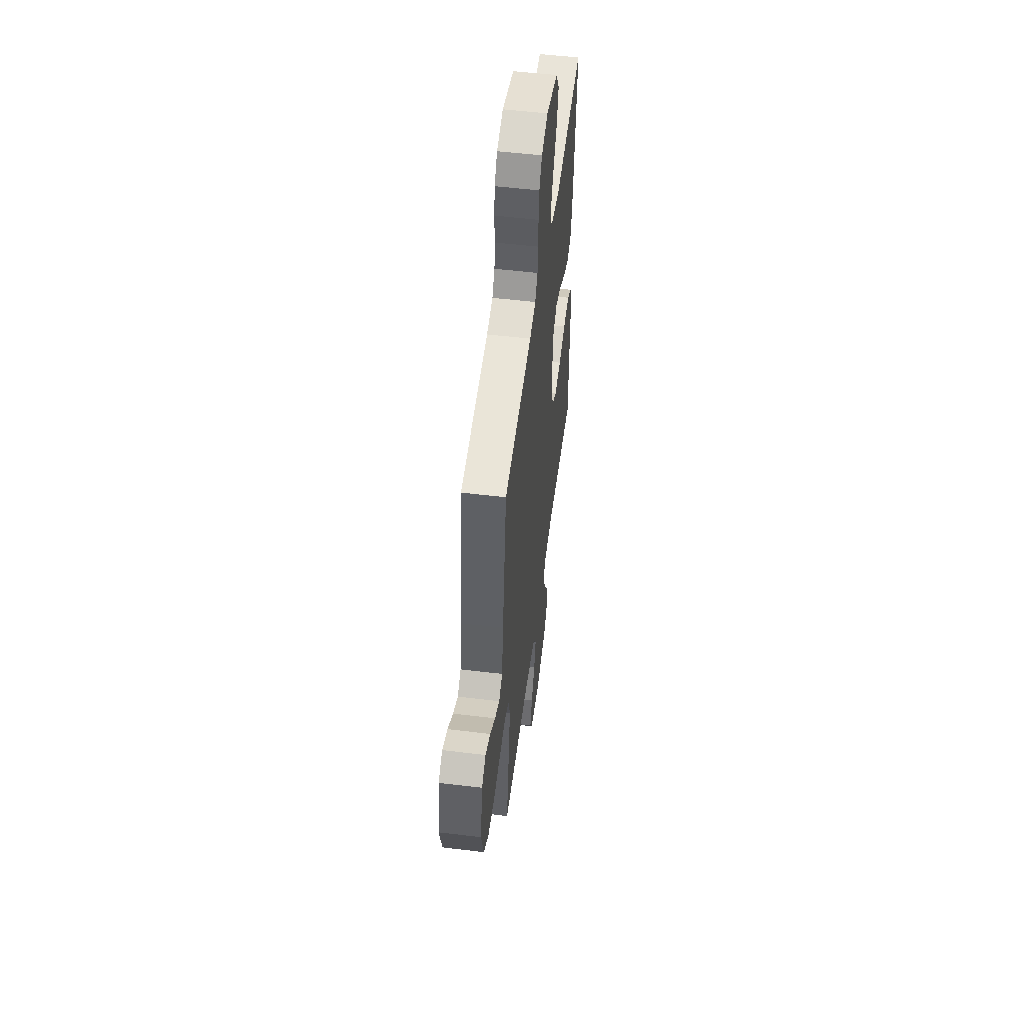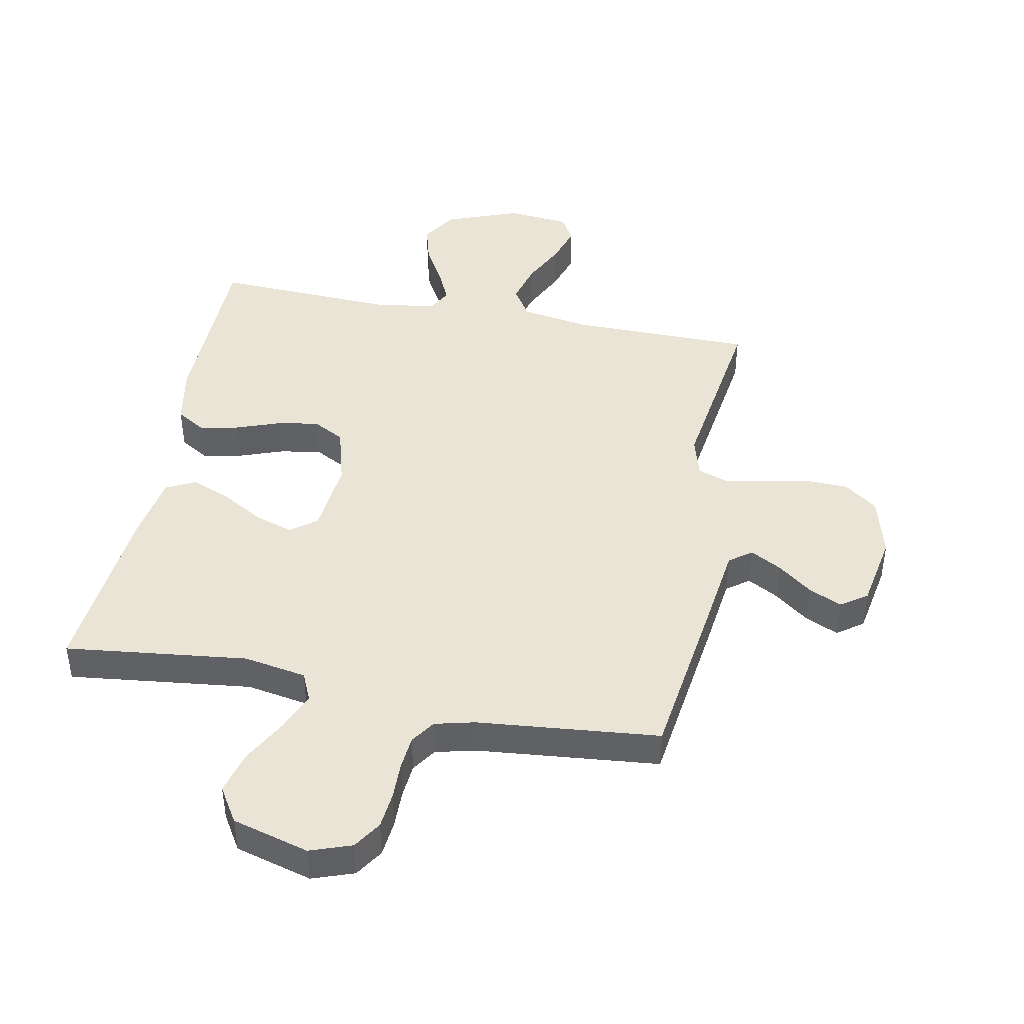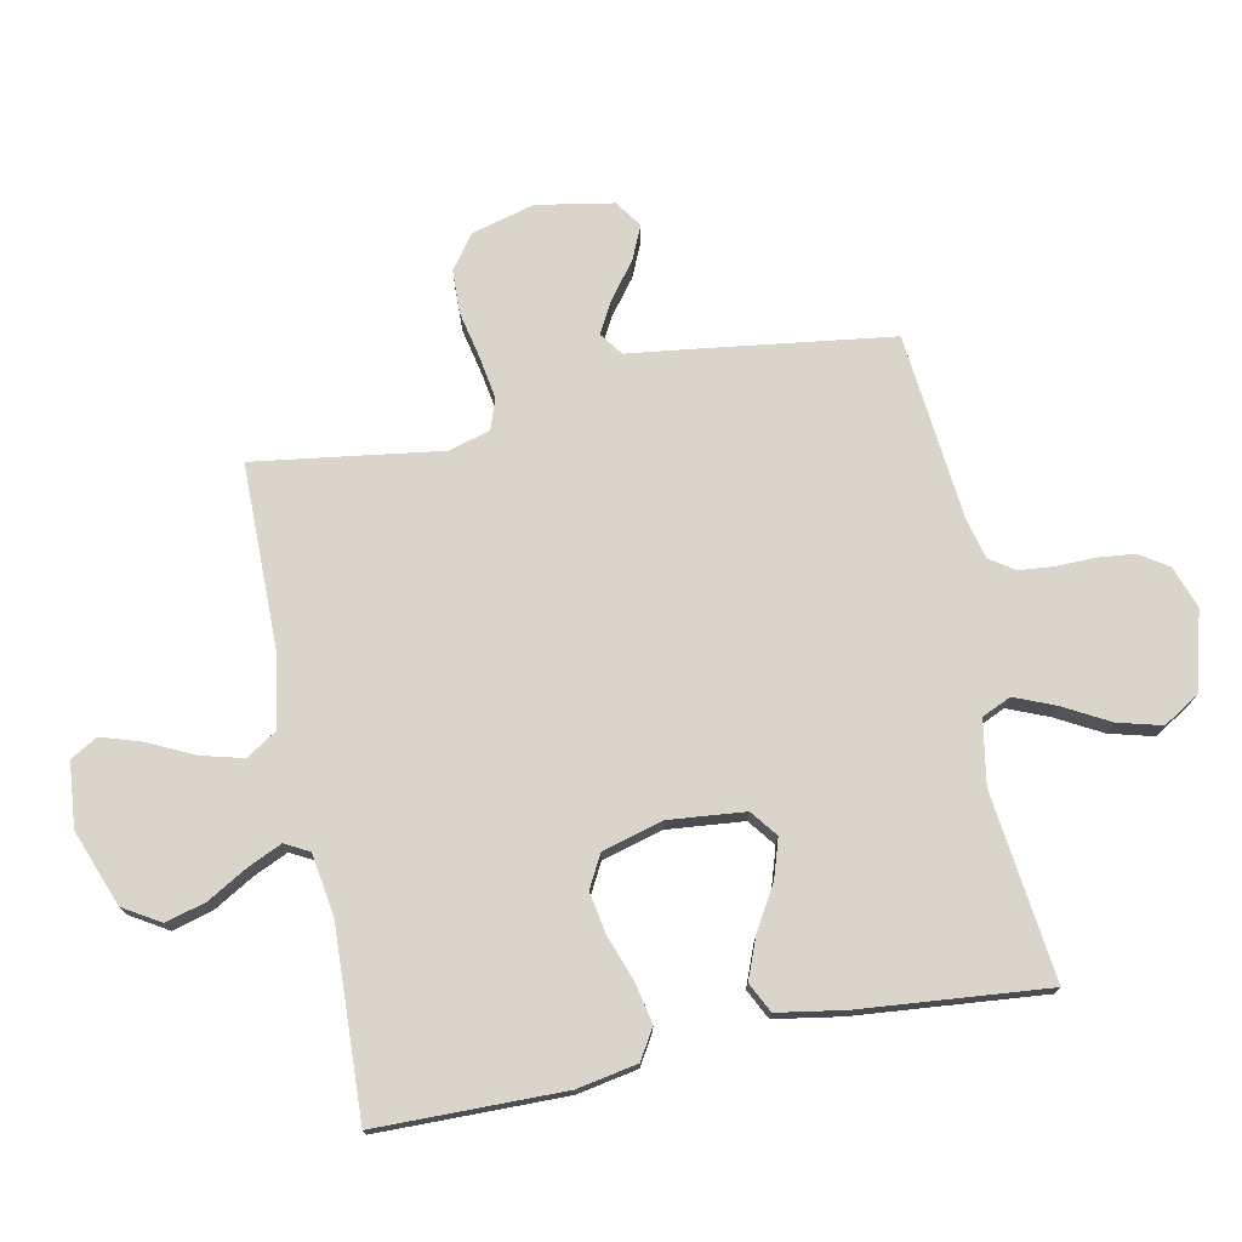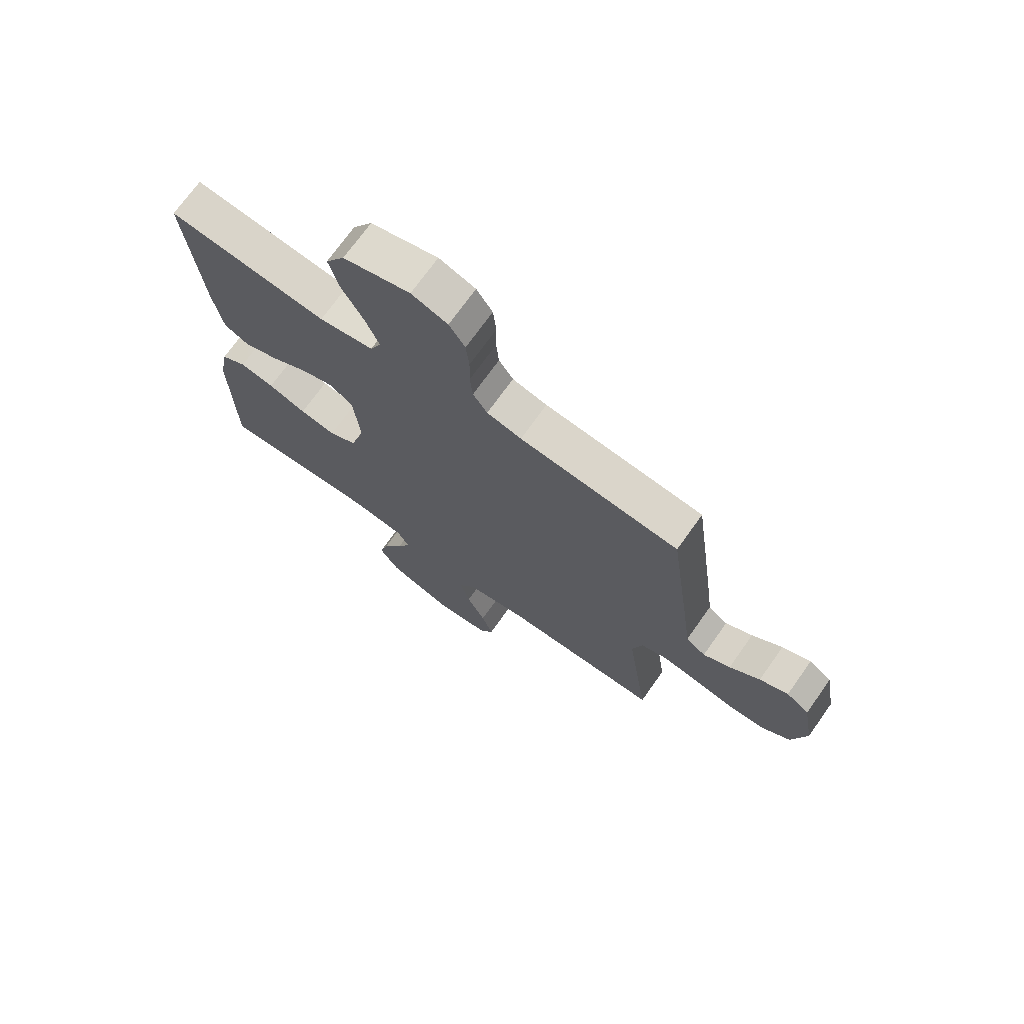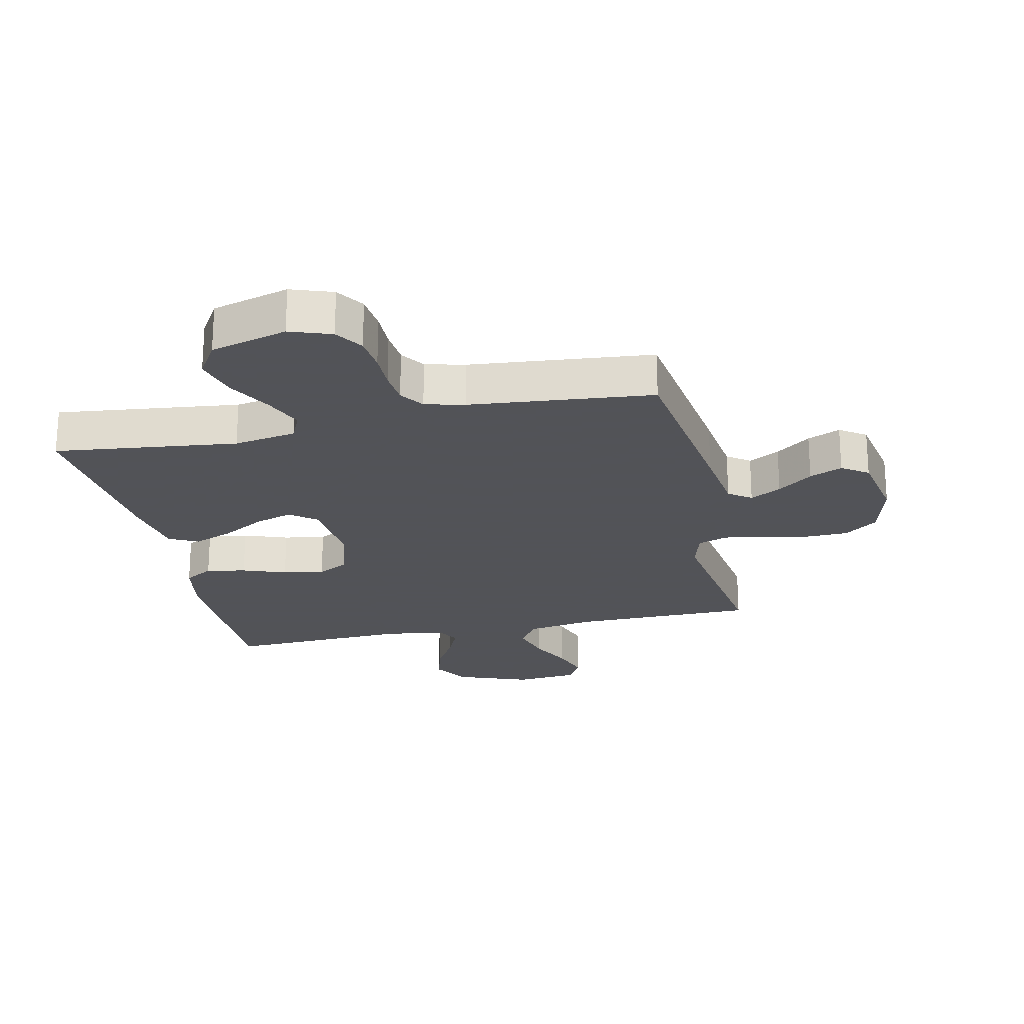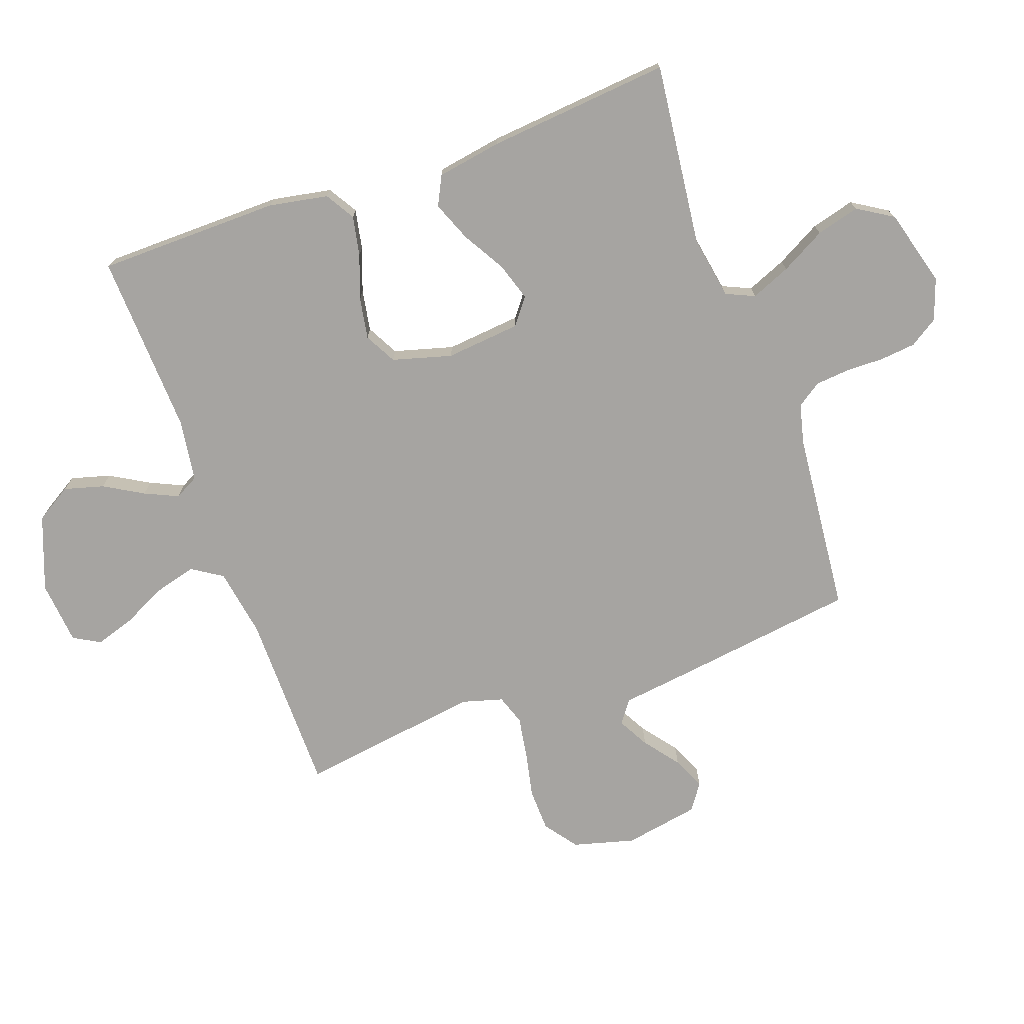
<metadata>
{"format":"obj","ext":"obj","renderer":"f3d","projection":"perspective","resolution":1024,"background":"white","views":[{"elev":53.3,"azim":97.4,"up":"+Z"},{"elev":43.8,"azim":11.0,"up":"+Y"},{"elev":74.5,"azim":-101.5,"up":"+Y"},{"elev":71.7,"azim":35.4,"up":"+Z"},{"elev":-22.5,"azim":12.4,"up":"+Y"},{"elev":-73.5,"azim":-70.3,"up":"+Y"}]}
</metadata>
<code>
v -0.5 0.07 -0.5
v -0.504 0.07 -0.2
v -0.486 0.07 -0.103
v -0.438 0.07 -0.074
v -0.373 0.07 -0.087
v -0.301 0.07 -0.113
v -0.233 0.07 -0.125
v -0.181 0.07 -0.097
v -0.154 0.07 0
v -0.166 0.07 0.123
v -0.209 0.07 0.156
v -0.271 0.07 0.136
v -0.341 0.07 0.095
v -0.406 0.07 0.069
v -0.454 0.07 0.093
v -0.472 0.07 0.2
v -0.5 0.07 0.5
v -0.2 0.07 0.465
v -0.097 0.07 0.483
v -0.076 0.07 0.53
v -0.103 0.07 0.595
v -0.143 0.07 0.668
v -0.162 0.07 0.739
v -0.126 0.07 0.797
v 0 0.07 0.832
v 0.068 0.07 0.808
v 0.098 0.07 0.762
v 0.104 0.07 0.703
v 0.103 0.07 0.641
v 0.108 0.07 0.585
v 0.135 0.07 0.545
v 0.2 0.07 0.529
v 0.5 0.07 0.5
v 0.541 0.07 0.2
v 0.556 0.07 0.084
v 0.593 0.07 0.057
v 0.644 0.07 0.085
v 0.701 0.07 0.129
v 0.755 0.07 0.153
v 0.798 0.07 0.123
v 0.82 0.07 0
v 0.793 0.07 -0.101
v 0.739 0.07 -0.141
v 0.668 0.07 -0.143
v 0.593 0.07 -0.127
v 0.525 0.07 -0.116
v 0.476 0.07 -0.133
v 0.457 0.07 -0.2
v 0.5 0.07 -0.5
v 0.2 0.07 -0.502
v 0.087 0.07 -0.521
v 0.055 0.07 -0.571
v 0.073 0.07 -0.639
v 0.108 0.07 -0.711
v 0.129 0.07 -0.776
v 0.104 0.07 -0.82
v 0 0.07 -0.83
v -0.122 0.07 -0.784
v -0.158 0.07 -0.725
v -0.14 0.07 -0.66
v -0.103 0.07 -0.596
v -0.078 0.07 -0.541
v -0.099 0.07 -0.502
v -0.2 0.07 -0.487
v -0.5 0 -0.5
v -0.504 0 -0.2
v -0.486 0 -0.103
v -0.438 0 -0.074
v -0.373 0 -0.087
v -0.301 0 -0.113
v -0.233 0 -0.125
v -0.181 0 -0.097
v -0.154 0 0
v -0.166 0 0.123
v -0.209 0 0.156
v -0.271 0 0.136
v -0.341 0 0.095
v -0.406 0 0.069
v -0.454 0 0.093
v -0.472 0 0.2
v -0.5 0 0.5
v -0.2 0 0.465
v -0.097 0 0.483
v -0.076 0 0.53
v -0.103 0 0.595
v -0.143 0 0.668
v -0.162 0 0.739
v -0.126 0 0.797
v 0 0 0.832
v 0.068 0 0.808
v 0.098 0 0.762
v 0.104 0 0.703
v 0.103 0 0.641
v 0.108 0 0.585
v 0.135 0 0.545
v 0.2 0 0.529
v 0.5 0 0.5
v 0.541 0 0.2
v 0.556 0 0.084
v 0.593 0 0.057
v 0.644 0 0.085
v 0.701 0 0.129
v 0.755 0 0.153
v 0.798 0 0.123
v 0.82 0 0
v 0.793 0 -0.101
v 0.739 0 -0.141
v 0.668 0 -0.143
v 0.593 0 -0.127
v 0.525 0 -0.116
v 0.476 0 -0.133
v 0.457 0 -0.2
v 0.5 0 -0.5
v 0.2 0 -0.502
v 0.087 0 -0.521
v 0.055 0 -0.571
v 0.073 0 -0.639
v 0.108 0 -0.711
v 0.129 0 -0.776
v 0.104 0 -0.82
v 0 0 -0.83
v -0.122 0 -0.784
v -0.158 0 -0.725
v -0.14 0 -0.66
v -0.103 0 -0.596
v -0.078 0 -0.541
v -0.099 0 -0.502
v -0.2 0 -0.487
f 58 59 60 61
f 58 61 62
f 57 58 62
f 56 57 62
f 53 54 55 56
f 52 53 56 62
f 51 52 62 63
f 48 49 50
f 47 48 50 51
f 42 43 44 45
f 42 45 46
f 41 42 46
f 40 41 46 47
f 37 38 39 40
f 36 37 40 47
f 32 33 34 35
f 31 32 35
f 26 27 28 29
f 26 29 30
f 25 26 30
f 24 25 30
f 21 22 23 24
f 20 21 24 30
f 19 20 30 31
f 15 16 17 18
f 15 18 19
f 12 13 14 15
f 11 12 15 19
f 10 11 19 31
f 3 4 5 6
f 3 6 7
f 64 1 2 3
f 64 3 7
f 63 64 7 8
f 51 63 8 9
f 35 36 47 51
f 31 35 51
f 9 10 31 51
f 125 124 123 122
f 126 125 122
f 126 122 121
f 126 121 120
f 120 119 118 117
f 126 120 117 116
f 127 126 116 115
f 114 113 112
f 115 114 112 111
f 109 108 107 106
f 110 109 106
f 110 106 105
f 111 110 105 104
f 104 103 102 101
f 111 104 101 100
f 99 98 97 96
f 99 96 95
f 93 92 91 90
f 94 93 90
f 94 90 89
f 94 89 88
f 88 87 86 85
f 94 88 85 84
f 95 94 84 83
f 82 81 80 79
f 83 82 79
f 79 78 77 76
f 83 79 76 75
f 95 83 75 74
f 70 69 68 67
f 71 70 67
f 67 66 65 128
f 71 67 128
f 72 71 128 127
f 73 72 127 115
f 115 111 100 99
f 115 99 95
f 115 95 74 73
f 1 65 66 2
f 2 66 67 3
f 3 67 68 4
f 4 68 69 5
f 5 69 70 6
f 6 70 71 7
f 7 71 72 8
f 8 72 73 9
f 9 73 74 10
f 10 74 75 11
f 11 75 76 12
f 12 76 77 13
f 13 77 78 14
f 14 78 79 15
f 15 79 80 16
f 16 80 81 17
f 17 81 82 18
f 18 82 83 19
f 19 83 84 20
f 20 84 85 21
f 21 85 86 22
f 22 86 87 23
f 23 87 88 24
f 24 88 89 25
f 25 89 90 26
f 26 90 91 27
f 27 91 92 28
f 28 92 93 29
f 29 93 94 30
f 30 94 95 31
f 31 95 96 32
f 32 96 97 33
f 33 97 98 34
f 34 98 99 35
f 35 99 100 36
f 36 100 101 37
f 37 101 102 38
f 38 102 103 39
f 39 103 104 40
f 40 104 105 41
f 41 105 106 42
f 42 106 107 43
f 43 107 108 44
f 44 108 109 45
f 45 109 110 46
f 46 110 111 47
f 47 111 112 48
f 48 112 113 49
f 49 113 114 50
f 50 114 115 51
f 51 115 116 52
f 52 116 117 53
f 53 117 118 54
f 54 118 119 55
f 55 119 120 56
f 56 120 121 57
f 57 121 122 58
f 58 122 123 59
f 59 123 124 60
f 60 124 125 61
f 61 125 126 62
f 62 126 127 63
f 63 127 128 64
f 64 128 65 1

</code>
